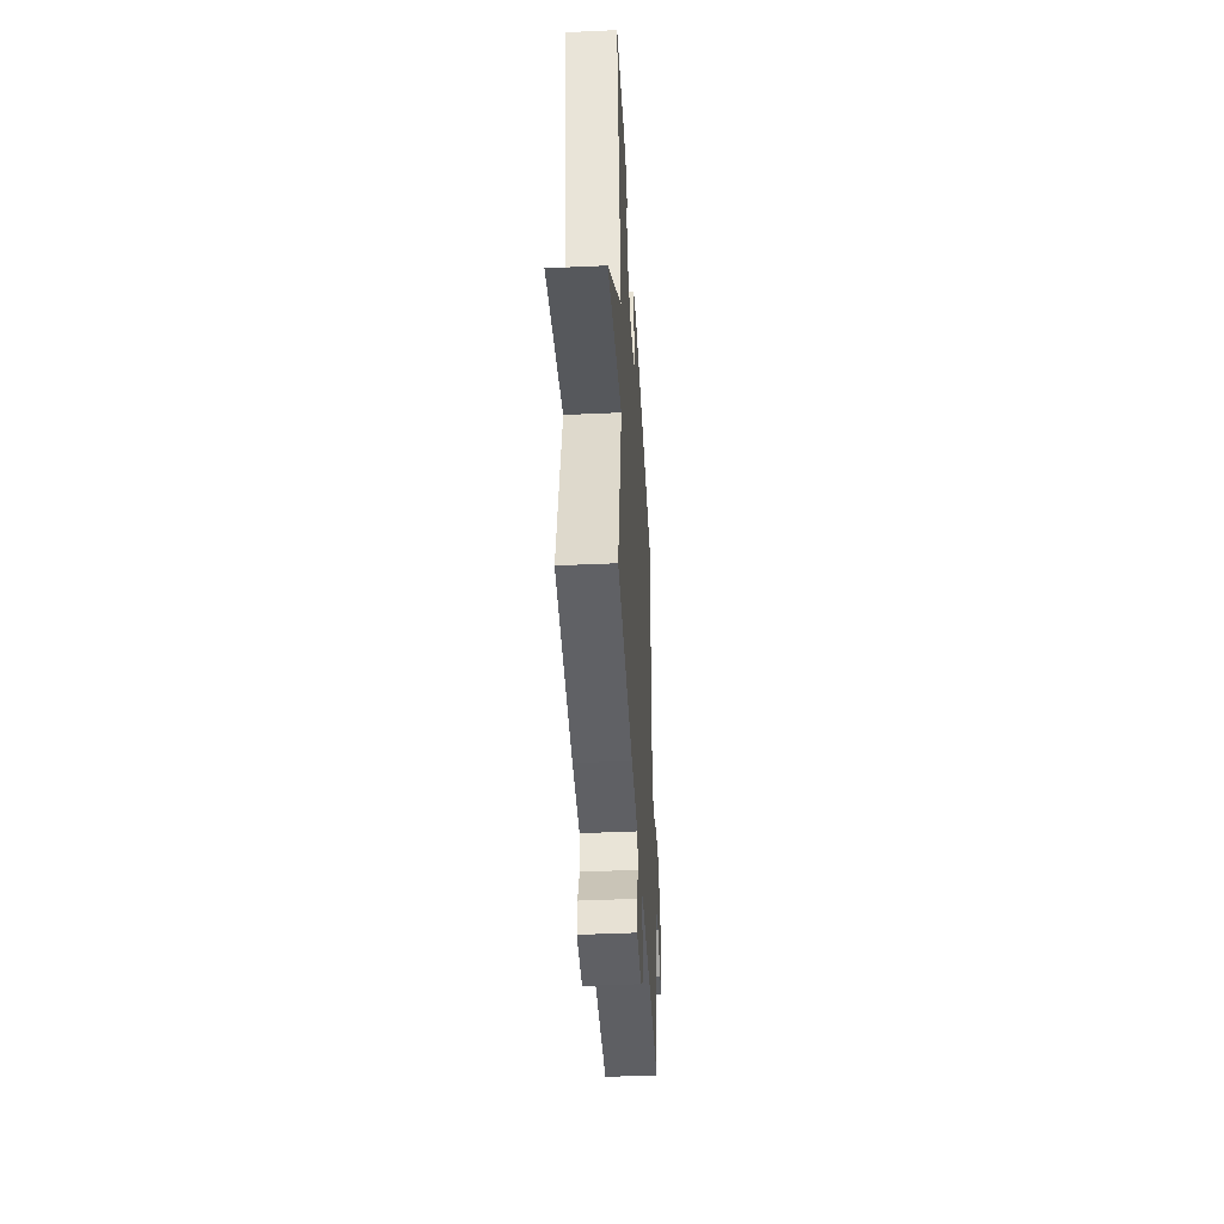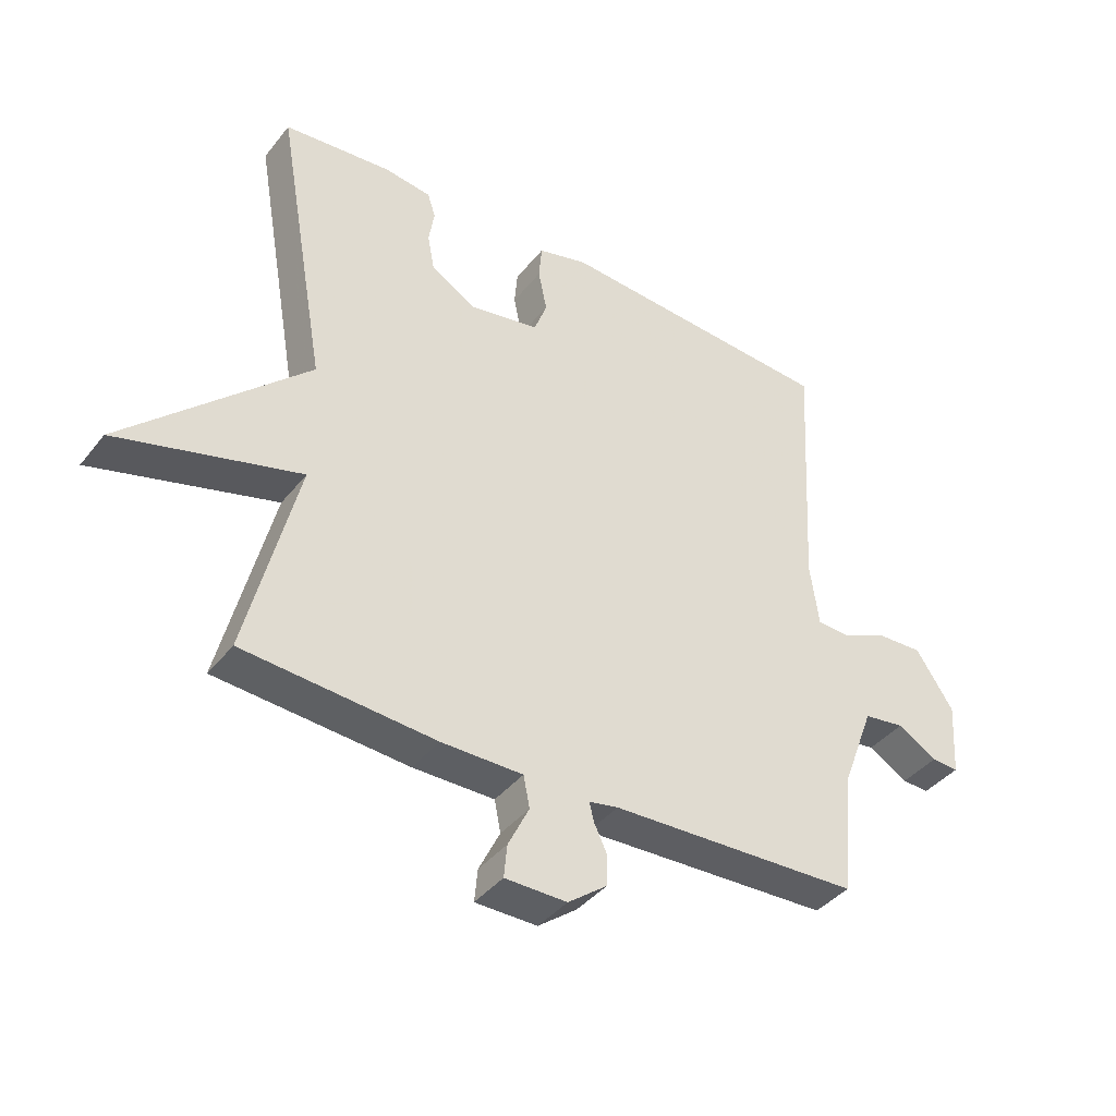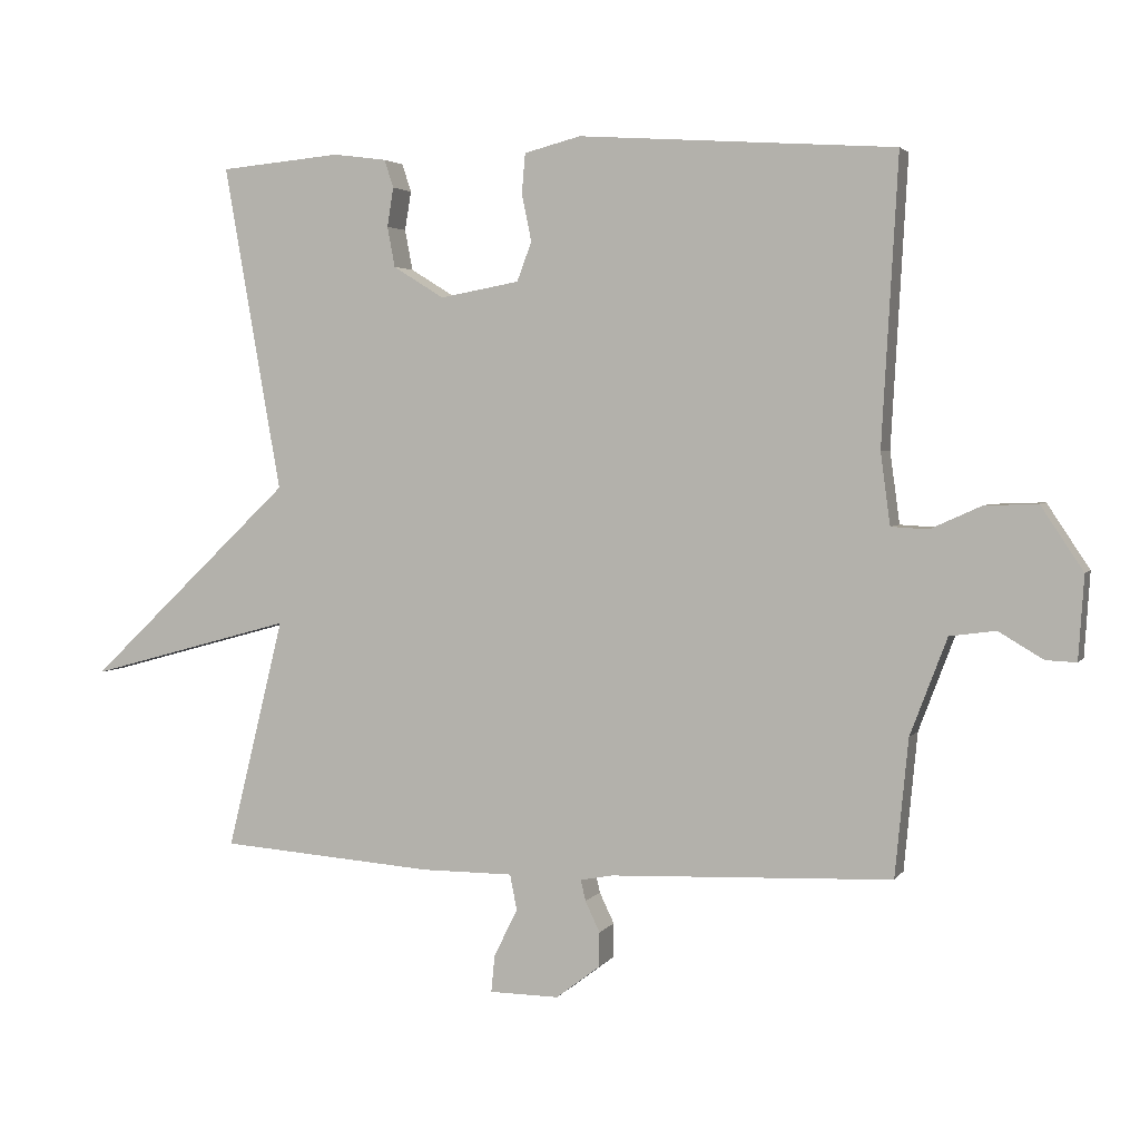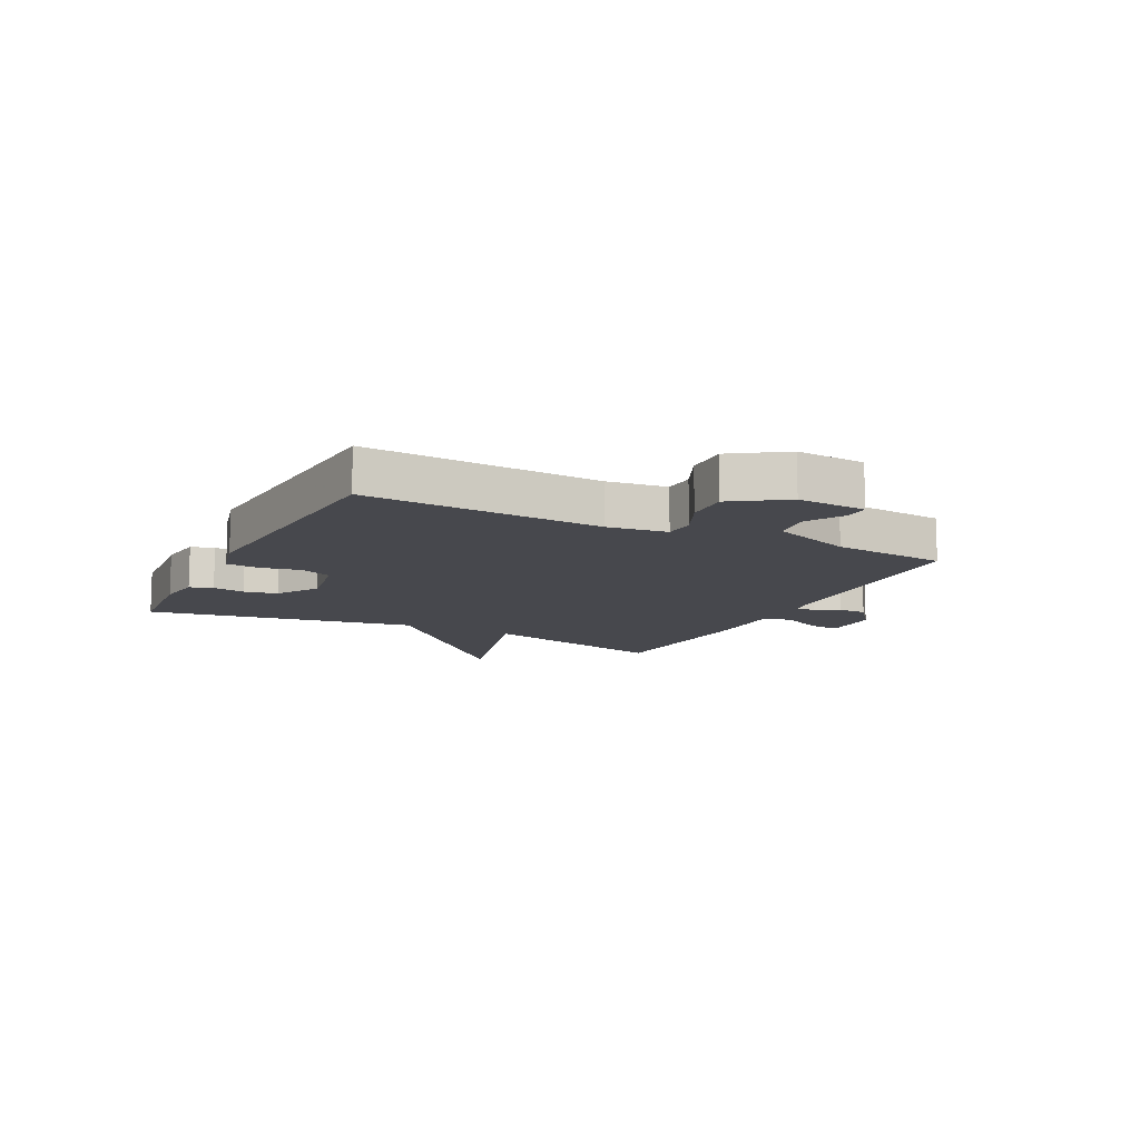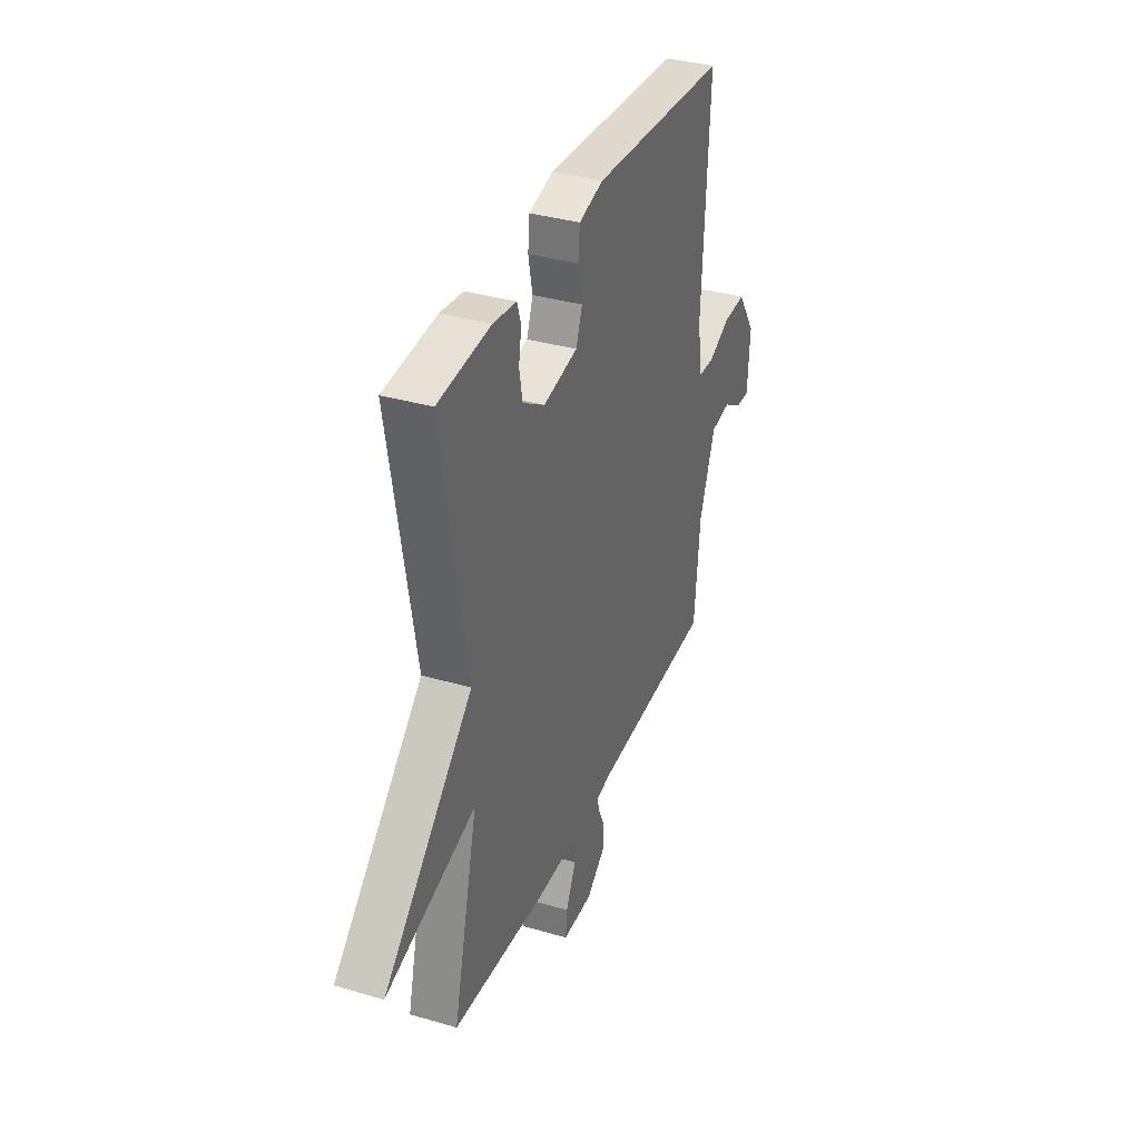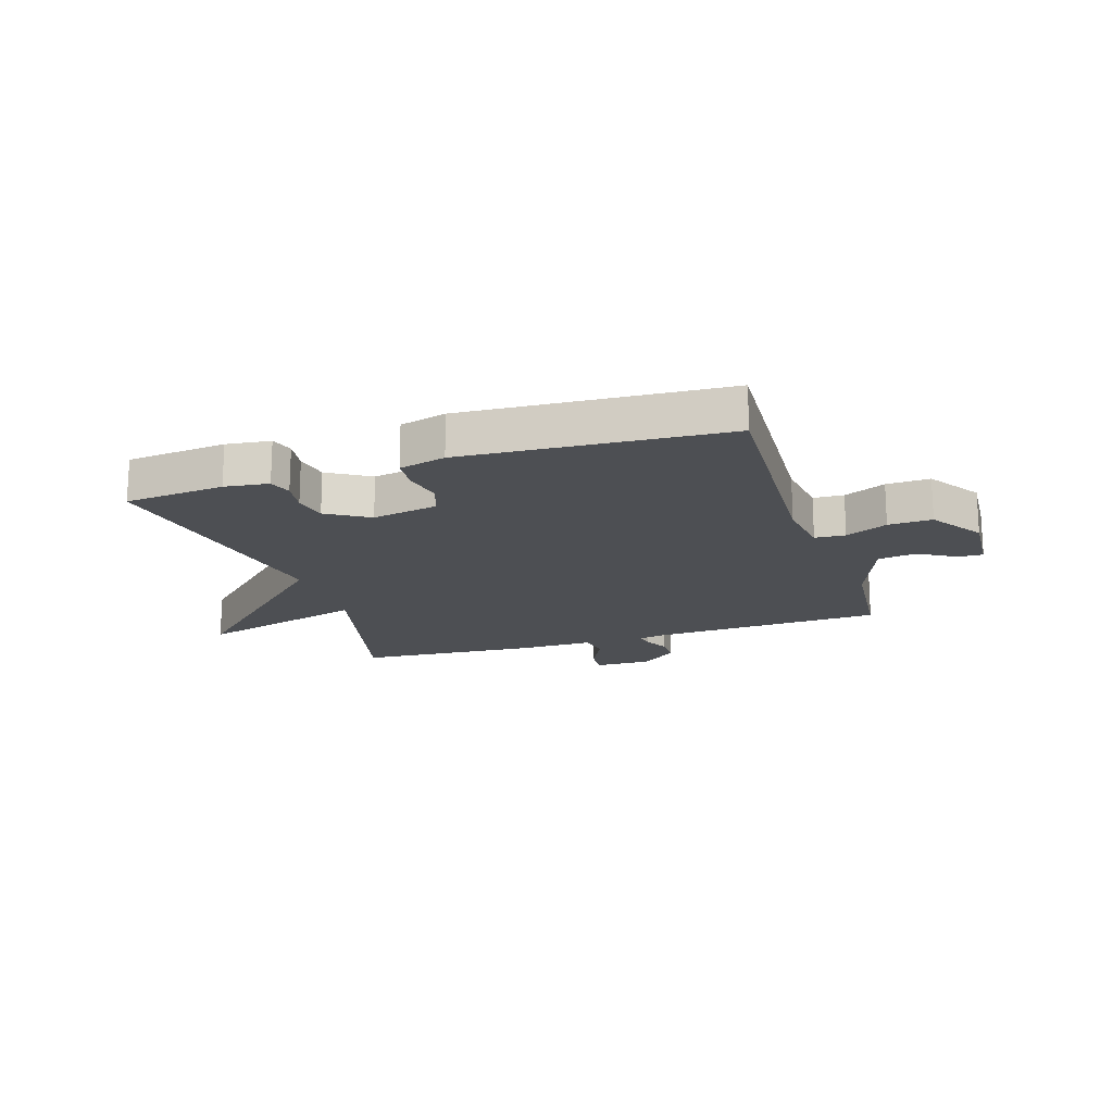
<metadata>
{"format":"obj","ext":"obj","renderer":"f3d","projection":"perspective","resolution":1024,"background":"white","views":[{"elev":-43.2,"azim":-86.9,"up":"+Z"},{"elev":-40.1,"azim":-34.4,"up":"+Z"},{"elev":3.3,"azim":17.8,"up":"+Z"},{"elev":-11.7,"azim":63.2,"up":"+Y"},{"elev":35.4,"azim":-68.8,"up":"+Z"},{"elev":-17.7,"azim":18.0,"up":"+Y"}]}
</metadata>
<code>
v -0.5 0.07 0.5
v -0.326 0.07 0.516
v -0.249 0.07 0.506
v -0.236 0.07 0.466
v -0.245 0.07 0.41
v -0.234 0.07 0.352
v -0.161 0.07 0.307
v -0.047 0.07 0.328
v -0.026 0.07 0.384
v -0.04 0.07 0.452
v -0.035 0.07 0.509
v 0.046 0.07 0.53
v 0.5 0.07 0.5
v 0.477 0.07 0.089
v 0.491 0.07 -0.014
v 0.544 0.07 -0.017
v 0.617 0.07 0.016
v 0.693 0.07 0.019
v 0.754 0.07 -0.073
v 0.746 0.07 -0.193
v 0.702 0.07 -0.191
v 0.638 0.07 -0.153
v 0.572 0.07 -0.162
v 0.519 0.07 -0.302
v 0.5 0.07 -0.5
v 0.095 0.07 -0.516
v 0.048 0.07 -0.525
v 0.055 0.07 -0.555
v 0.076 0.07 -0.599
v 0.075 0.07 -0.649
v 0.012 0.07 -0.697
v -0.088 0.07 -0.696
v -0.083 0.07 -0.643
v -0.049 0.07 -0.574
v -0.059 0.07 -0.523
v -0.191 0.07 -0.523
v -0.5 0.07 -0.5
v -0.418 0.07 -0.168
v -0.713 0.07 -0.249
v -0.418 0.07 0.032
v -0.5 0 0.5
v -0.326 0 0.516
v -0.249 0 0.506
v -0.236 0 0.466
v -0.245 0 0.41
v -0.234 0 0.352
v -0.161 0 0.307
v -0.047 0 0.328
v -0.026 0 0.384
v -0.04 0 0.452
v -0.035 0 0.509
v 0.046 0 0.53
v 0.5 0 0.5
v 0.477 0 0.089
v 0.491 0 -0.014
v 0.544 0 -0.017
v 0.617 0 0.016
v 0.693 0 0.019
v 0.754 0 -0.073
v 0.746 0 -0.193
v 0.702 0 -0.191
v 0.638 0 -0.153
v 0.572 0 -0.162
v 0.519 0 -0.302
v 0.5 0 -0.5
v 0.095 0 -0.516
v 0.048 0 -0.525
v 0.055 0 -0.555
v 0.076 0 -0.599
v 0.075 0 -0.649
v 0.012 0 -0.697
v -0.088 0 -0.696
v -0.083 0 -0.643
v -0.049 0 -0.574
v -0.059 0 -0.523
v -0.191 0 -0.523
v -0.5 0 -0.5
v -0.418 0 -0.168
v -0.713 0 -0.249
v -0.418 0 0.032
f 38 39 40
f 35 36 37 38
f 35 38 40
f 32 33 34
f 31 32 34
f 30 31 34
f 29 30 34
f 28 29 34
f 27 28 34 35
f 40 1 2
f 35 40 2
f 27 35 2
f 26 27 2
f 20 21 22
f 19 20 22
f 18 19 22
f 17 18 22
f 16 17 22
f 15 16 22 23
f 12 13 14
f 11 12 14
f 10 11 14
f 9 10 14
f 8 9 14 15
f 15 23 24
f 8 15 24
f 7 8 24
f 2 3 4 5
f 2 5 6
f 26 2 6
f 24 25 26
f 7 24 26
f 6 7 26
f 80 79 78
f 78 77 76 75
f 80 78 75
f 74 73 72
f 74 72 71
f 74 71 70
f 74 70 69
f 74 69 68
f 75 74 68 67
f 42 41 80
f 42 80 75
f 42 75 67
f 42 67 66
f 62 61 60
f 62 60 59
f 62 59 58
f 62 58 57
f 62 57 56
f 63 62 56 55
f 54 53 52
f 54 52 51
f 54 51 50
f 54 50 49
f 55 54 49 48
f 64 63 55
f 64 55 48
f 64 48 47
f 45 44 43 42
f 46 45 42
f 46 42 66
f 66 65 64
f 66 64 47
f 66 47 46
f 1 41 42 2
f 2 42 43 3
f 3 43 44 4
f 4 44 45 5
f 5 45 46 6
f 6 46 47 7
f 7 47 48 8
f 8 48 49 9
f 9 49 50 10
f 10 50 51 11
f 11 51 52 12
f 12 52 53 13
f 13 53 54 14
f 14 54 55 15
f 15 55 56 16
f 16 56 57 17
f 17 57 58 18
f 18 58 59 19
f 19 59 60 20
f 20 60 61 21
f 21 61 62 22
f 22 62 63 23
f 23 63 64 24
f 24 64 65 25
f 25 65 66 26
f 26 66 67 27
f 27 67 68 28
f 28 68 69 29
f 29 69 70 30
f 30 70 71 31
f 31 71 72 32
f 32 72 73 33
f 33 73 74 34
f 34 74 75 35
f 35 75 76 36
f 36 76 77 37
f 37 77 78 38
f 38 78 79 39
f 39 79 80 40
f 40 80 41 1

</code>
